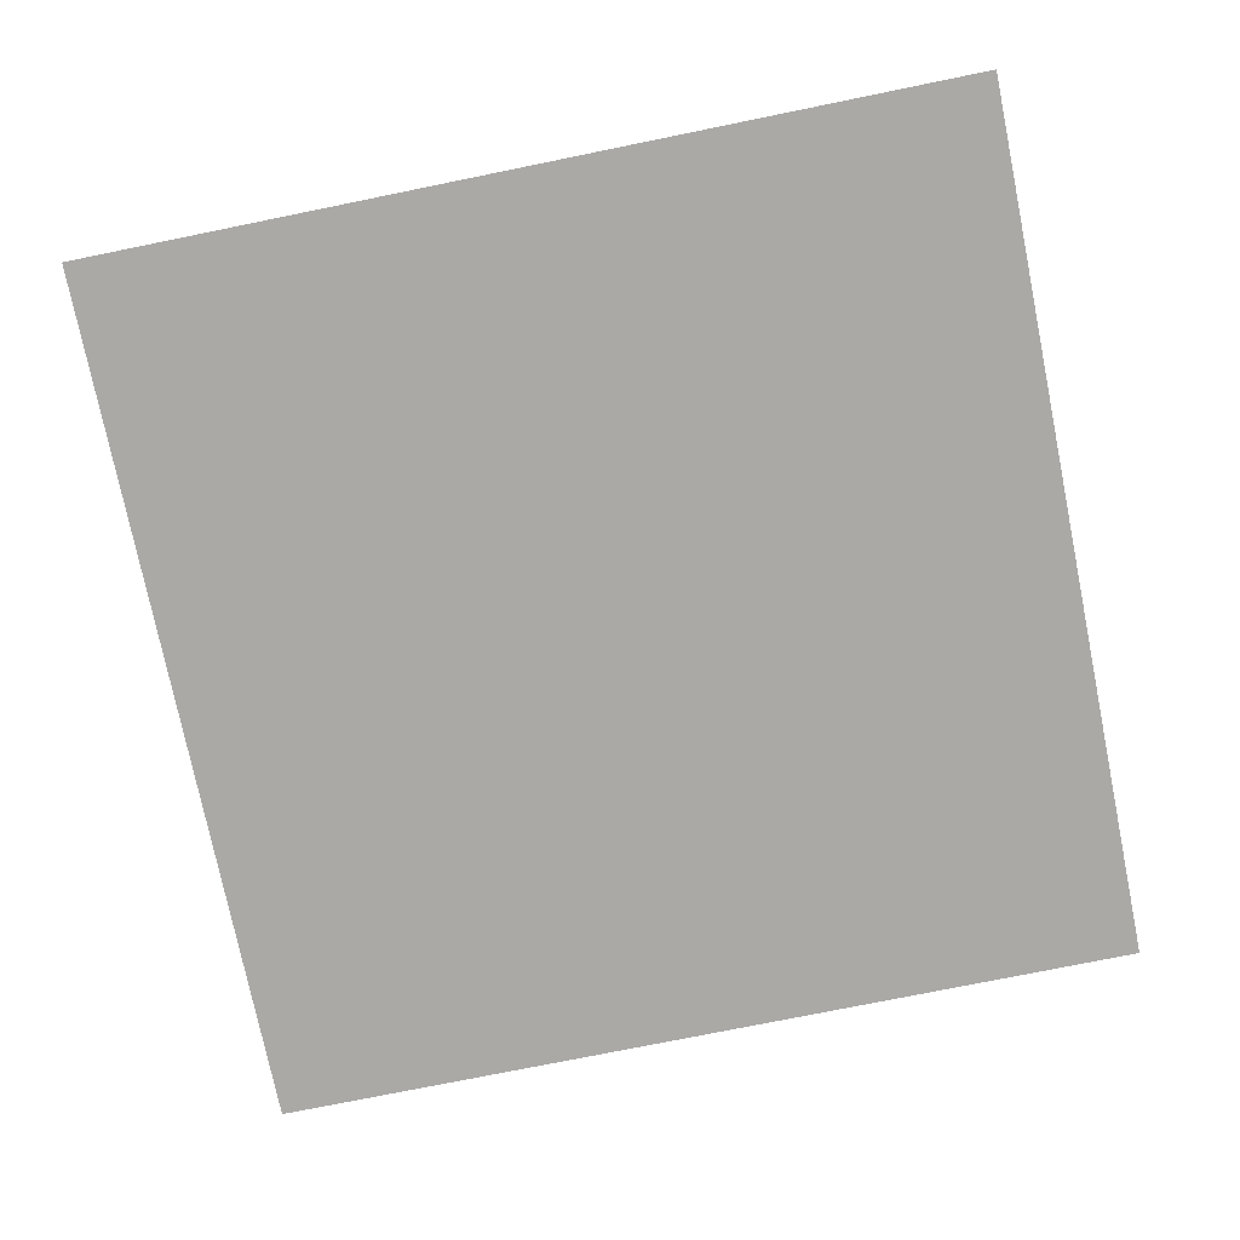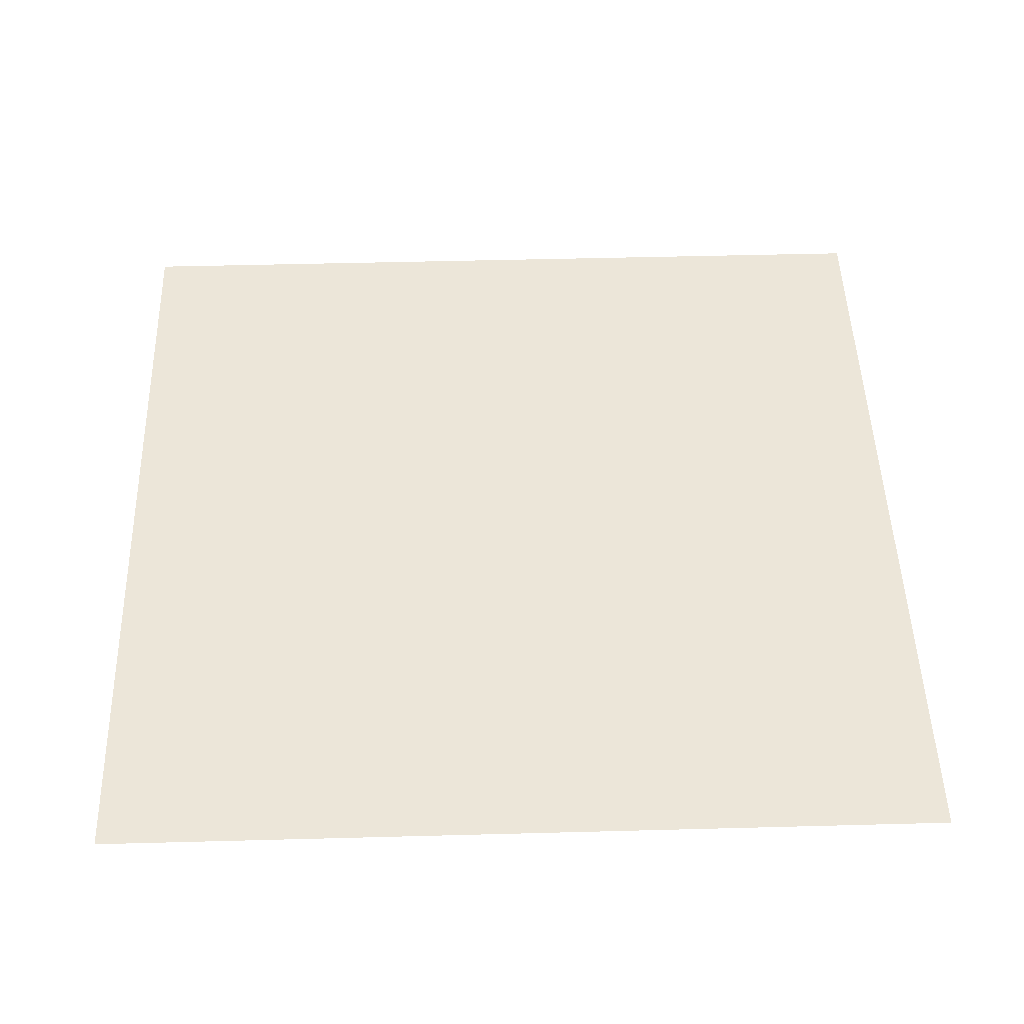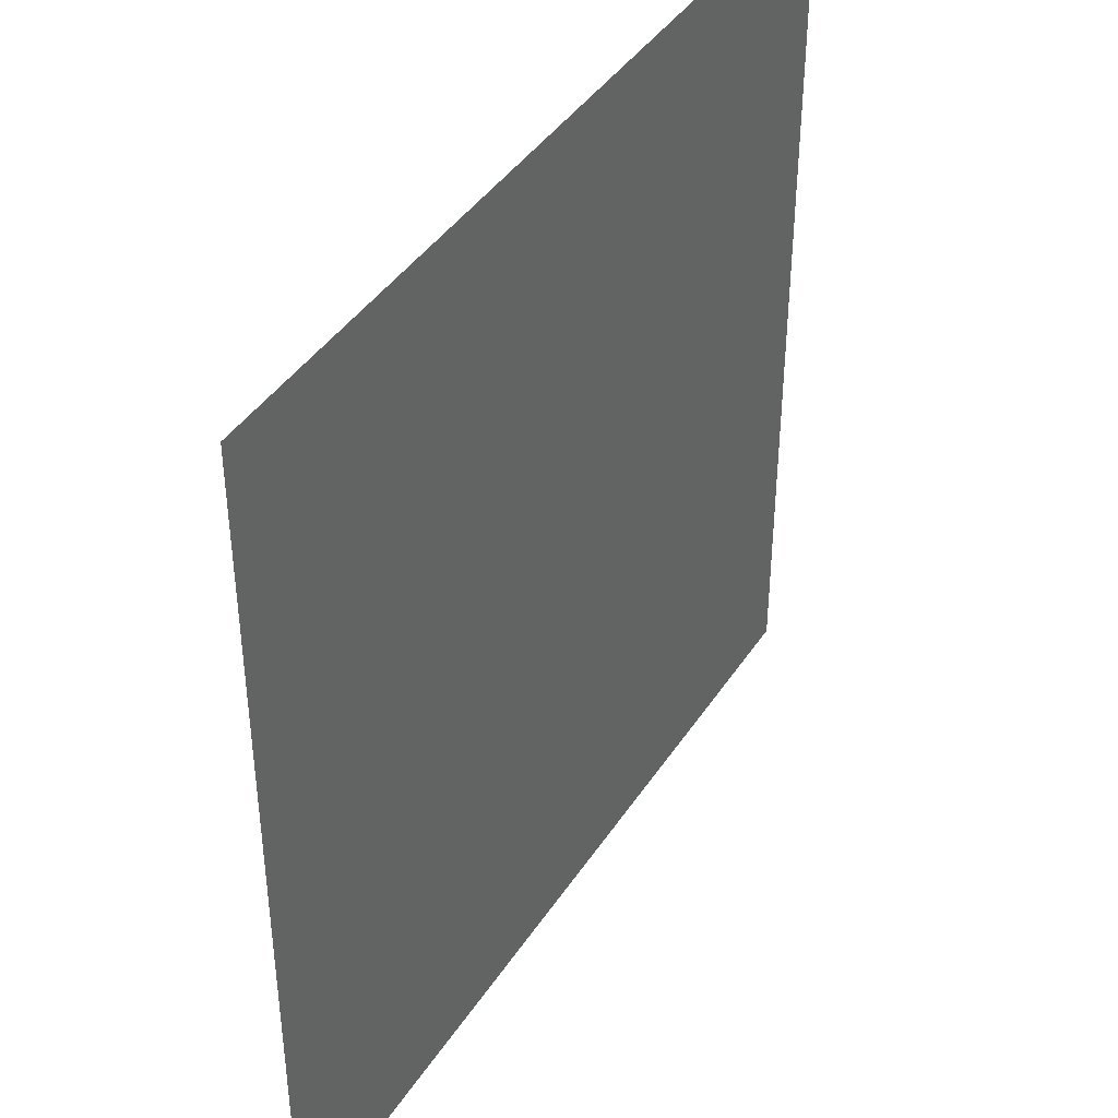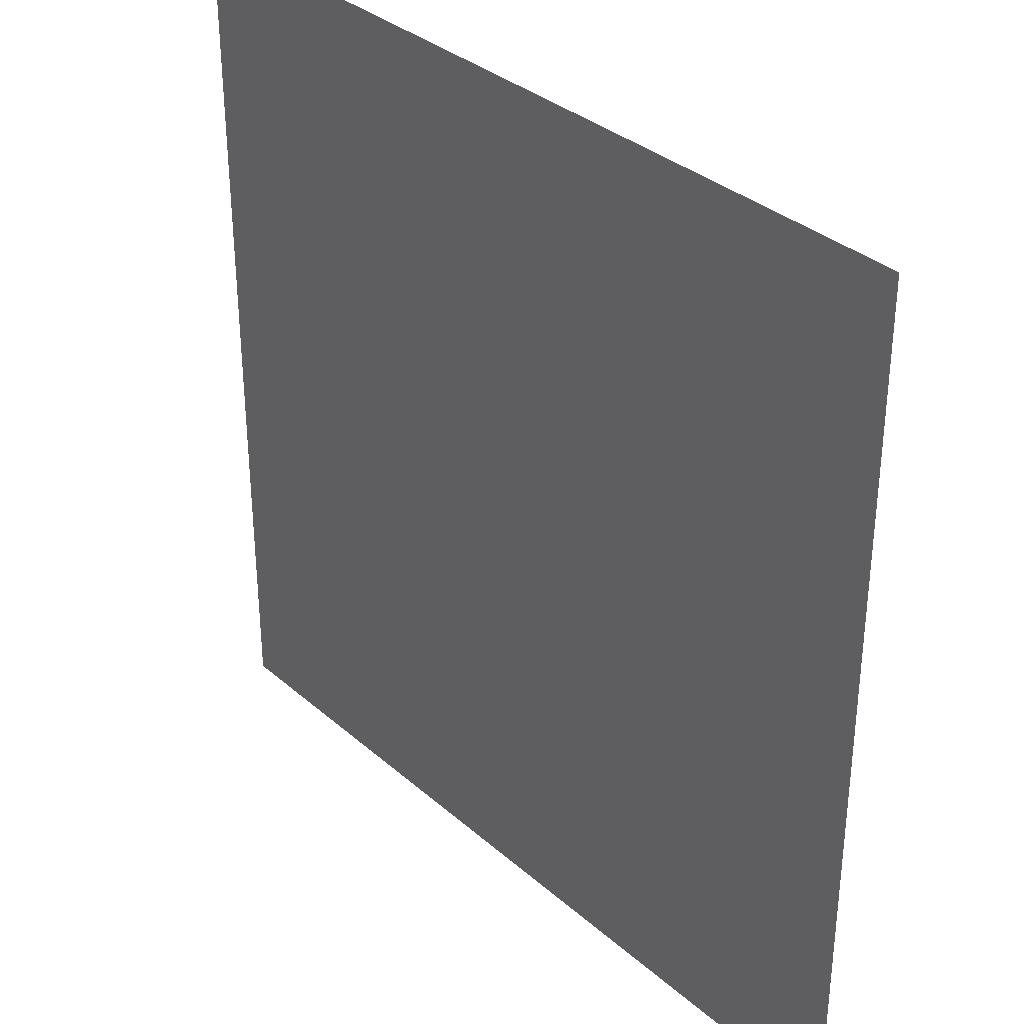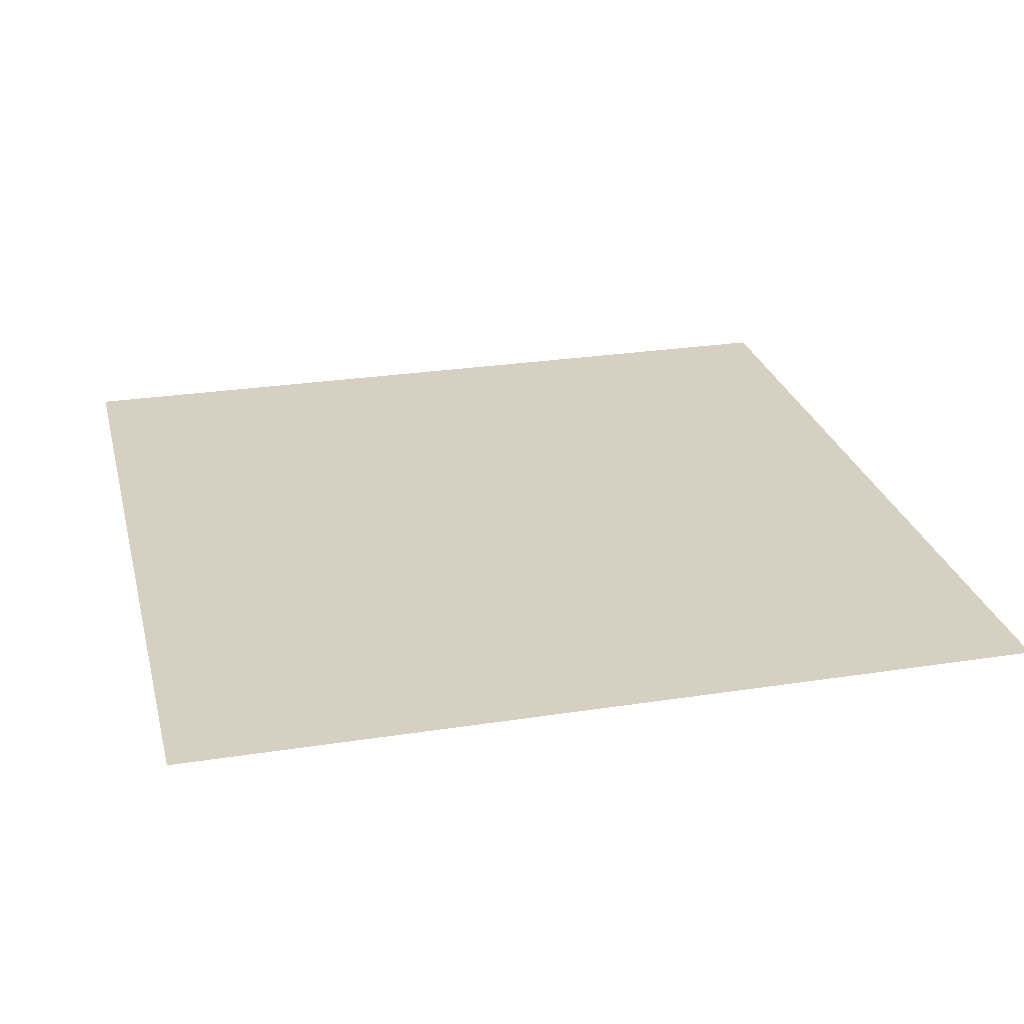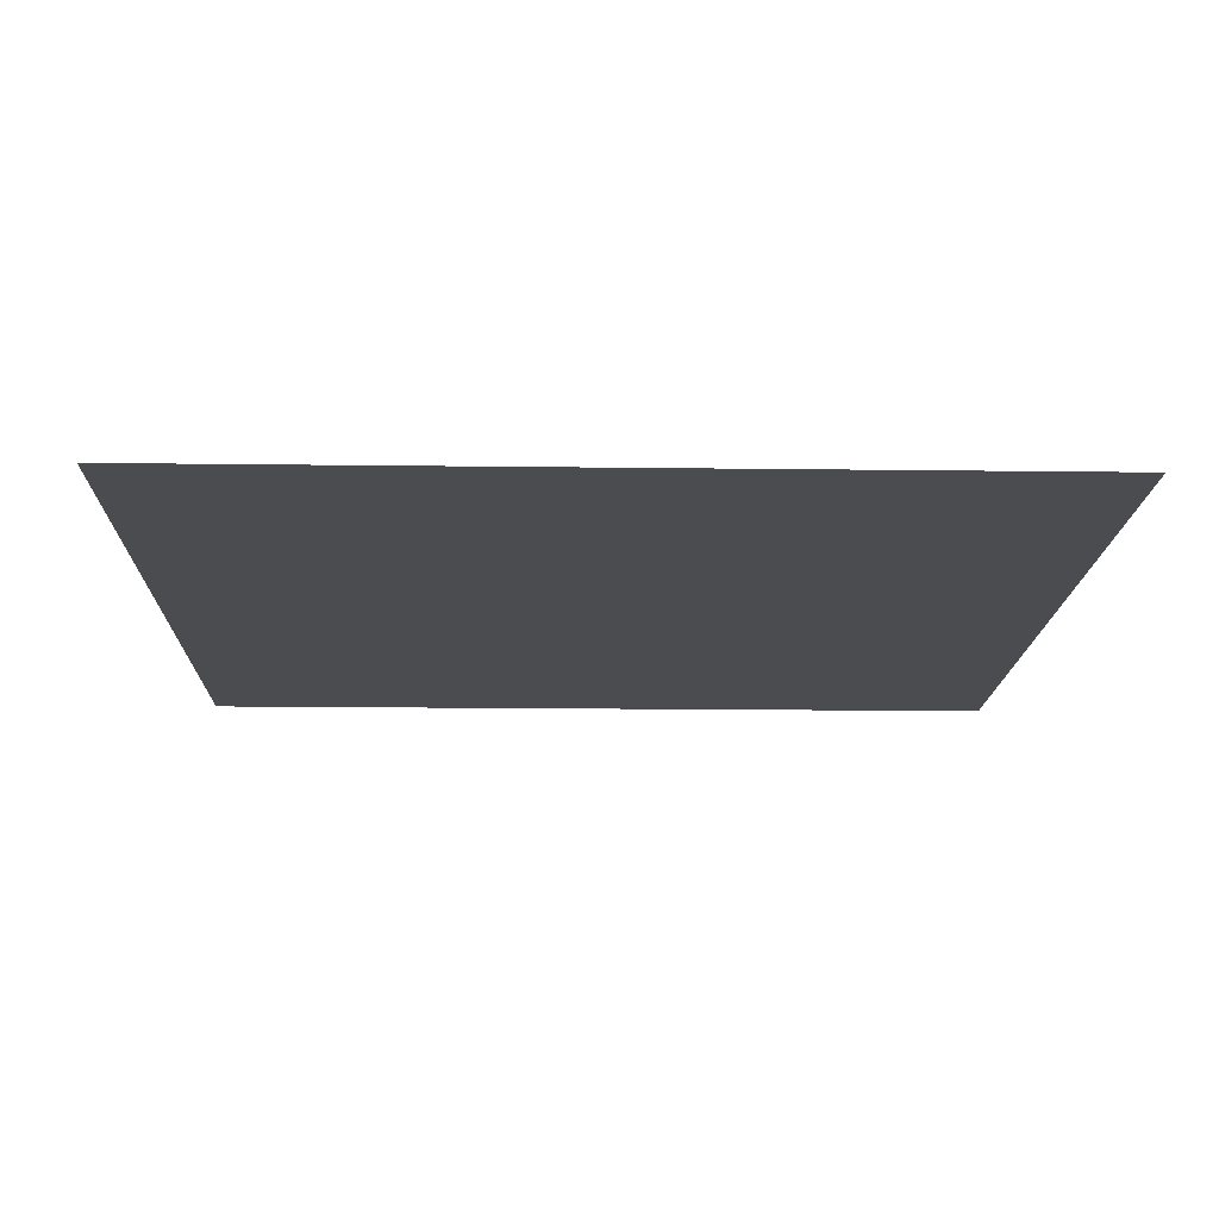
<metadata>
{"format":"obj","ext":"obj","renderer":"f3d","projection":"perspective","resolution":1024,"background":"white","views":[{"elev":-75.5,"azim":-168.5,"up":"+Z"},{"elev":48.6,"azim":178.3,"up":"+Z"},{"elev":41.6,"azim":-59.6,"up":"+Y"},{"elev":34.1,"azim":-130.6,"up":"+Y"},{"elev":26.5,"azim":-13.7,"up":"+Z"},{"elev":-15.1,"azim":178.4,"up":"+Z"}]}
</metadata>
<code>
v -720 -576 0
v -768 -576 0
v -768 -528 0
v -720 -528 0
v -768 -576 0
v -816 -576 0
v -816 -528 0
v -768 -528 0
v -720 -624 0
v -768 -624 0
v -768 -576 0
v -720 -576 0
v -768 -624 0
v -816 -624 0
v -816 -576 0
v -768 -576 0
g 02_mesh_0002
f 1 2 3 4
f 5 6 7 8
f 9 10 11 12
f 13 14 15 16

</code>
